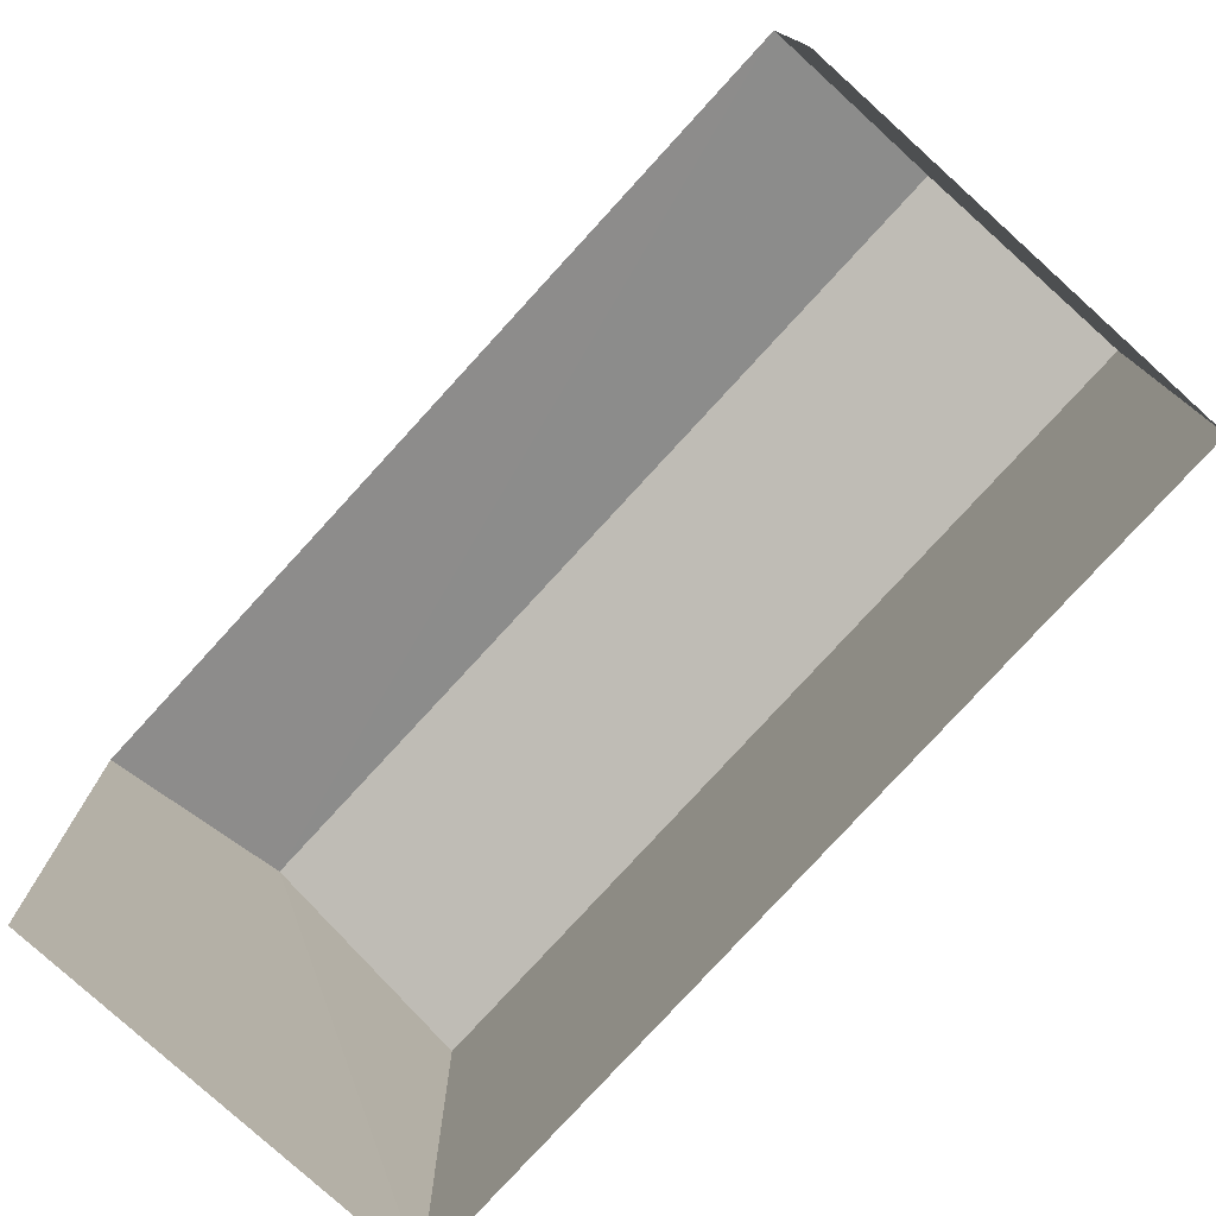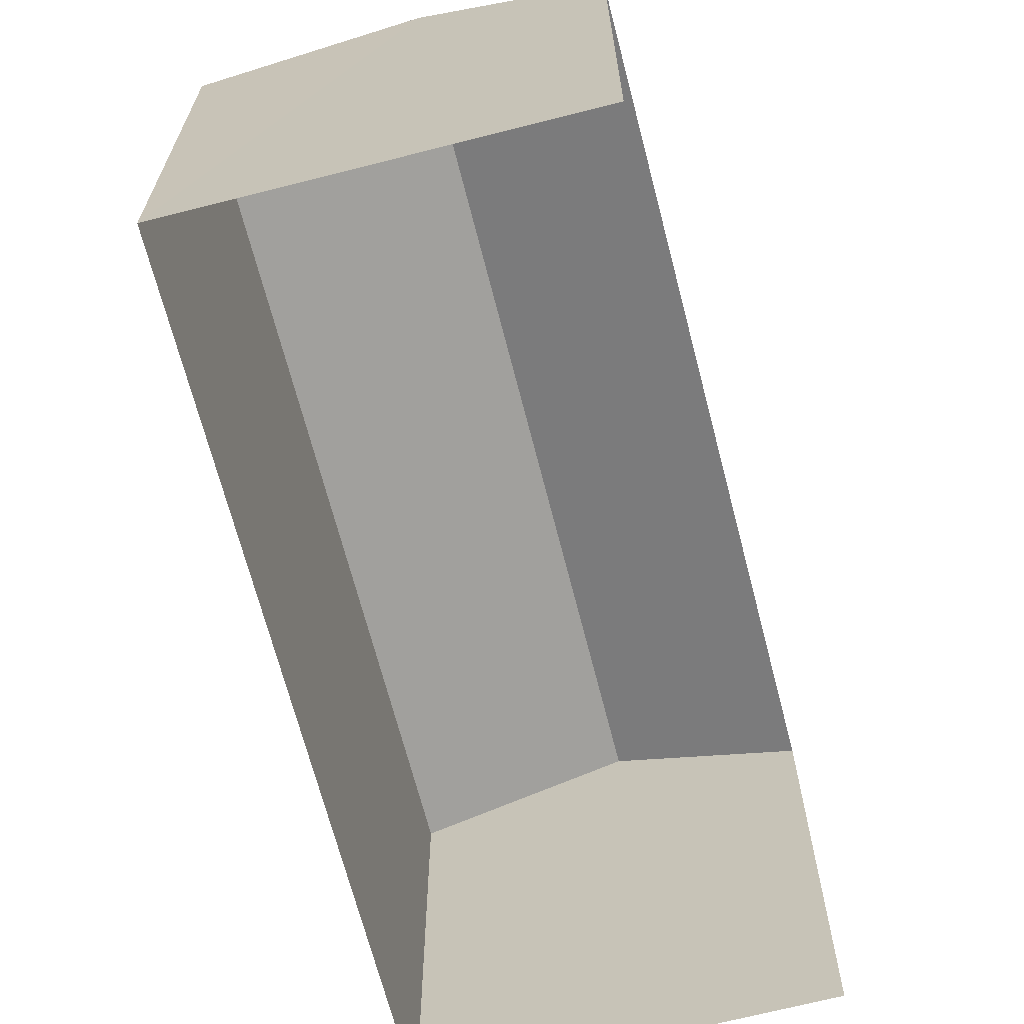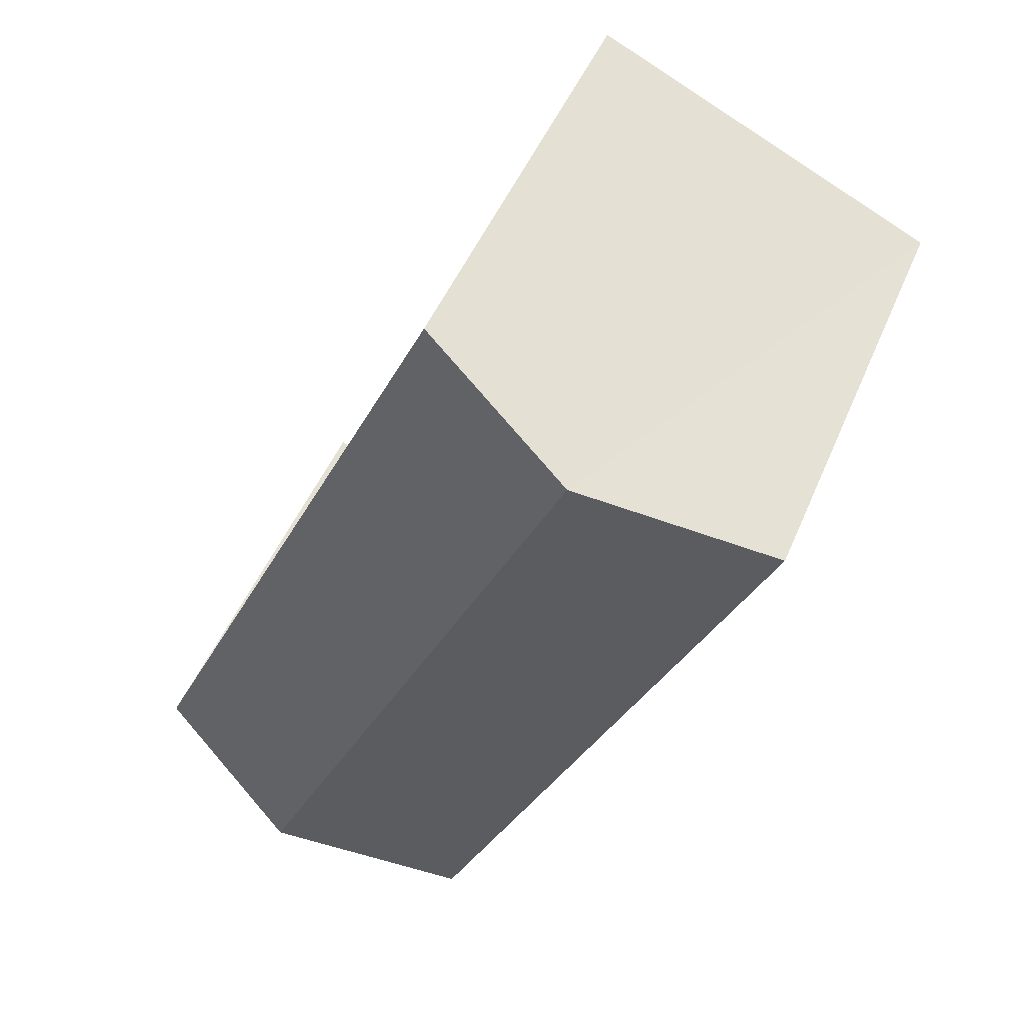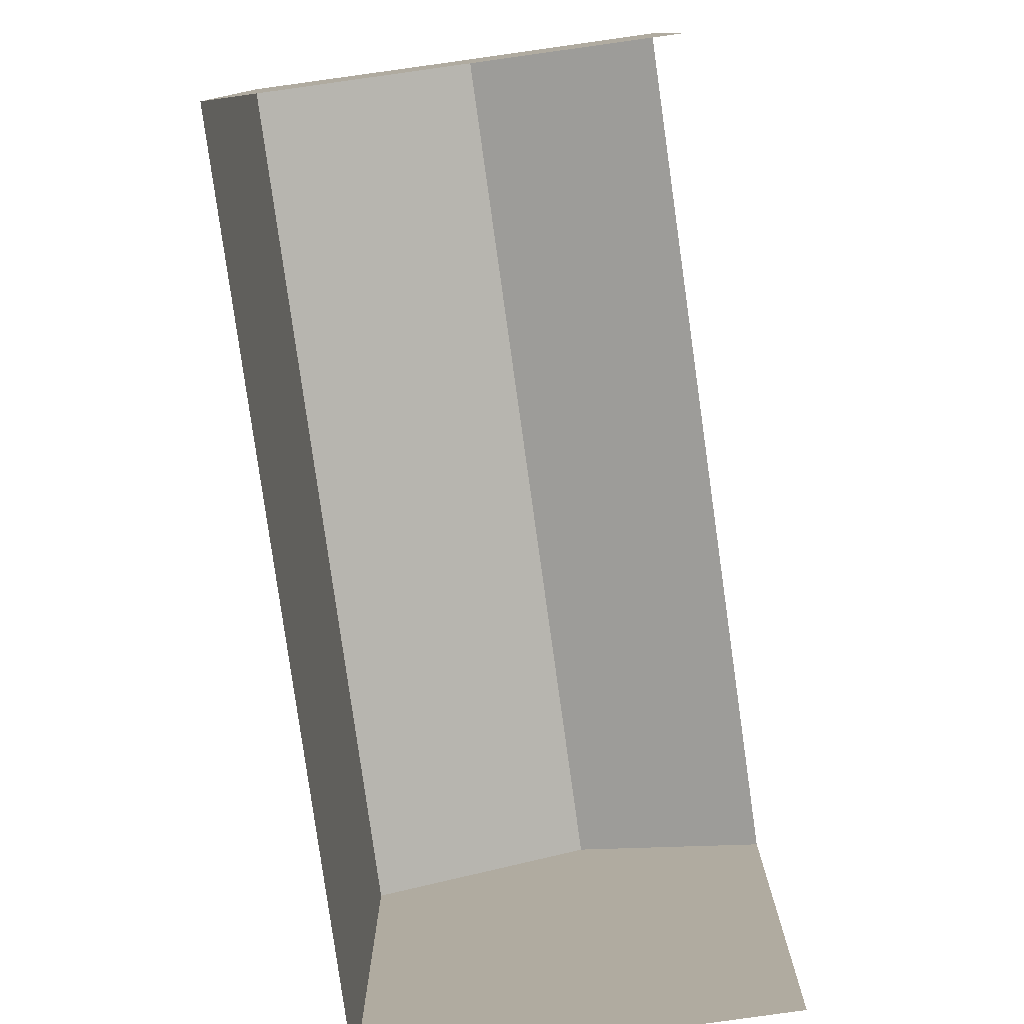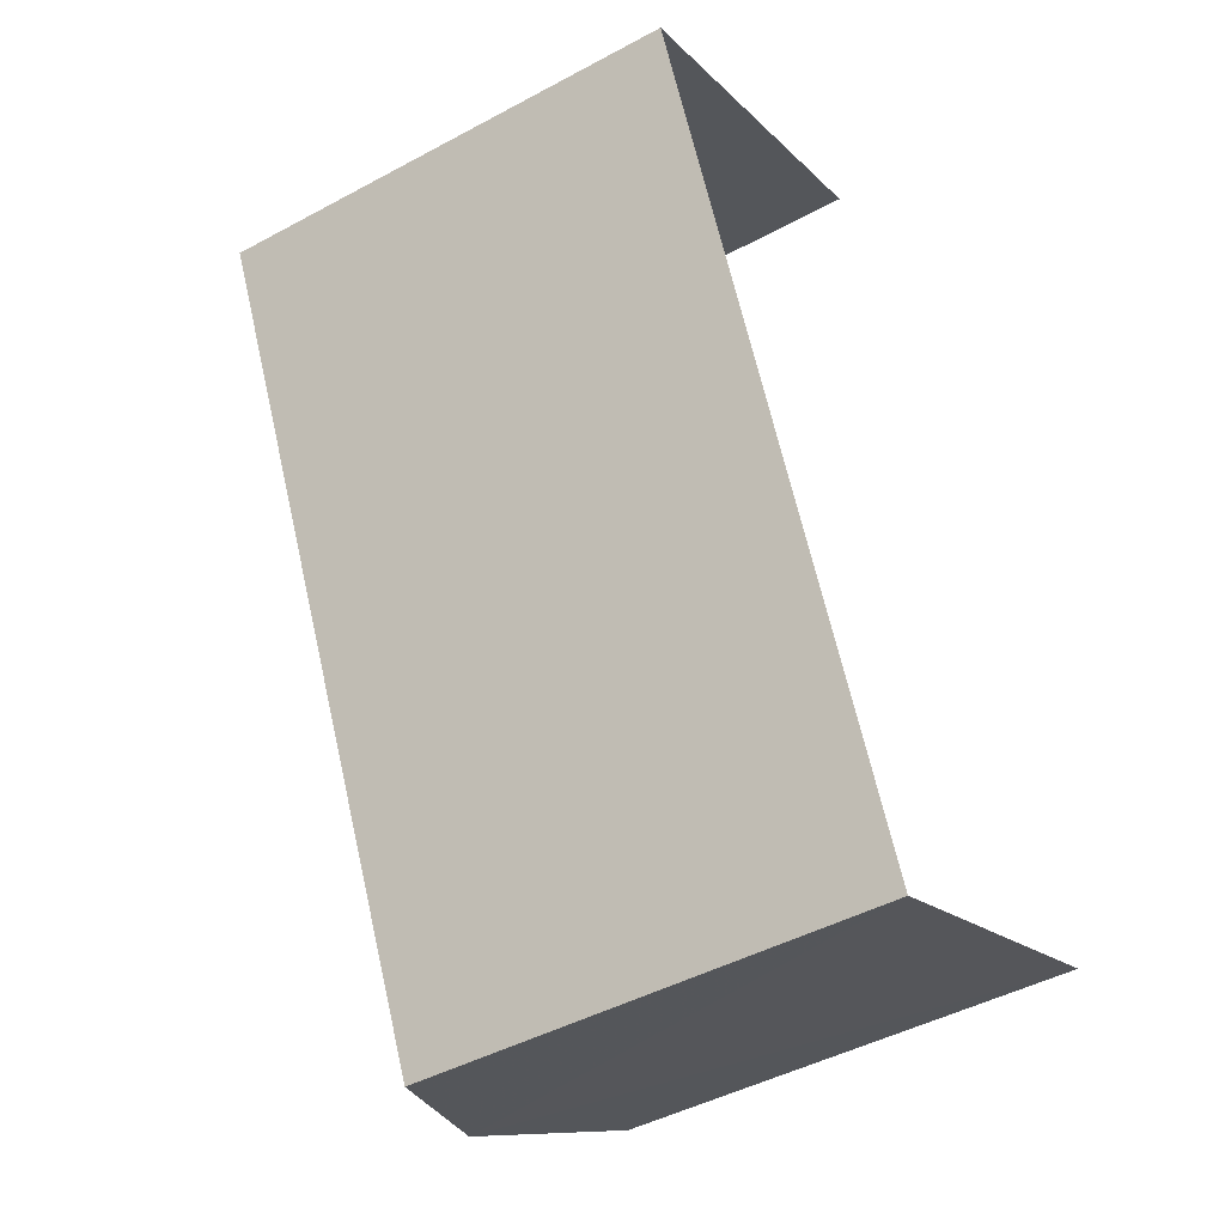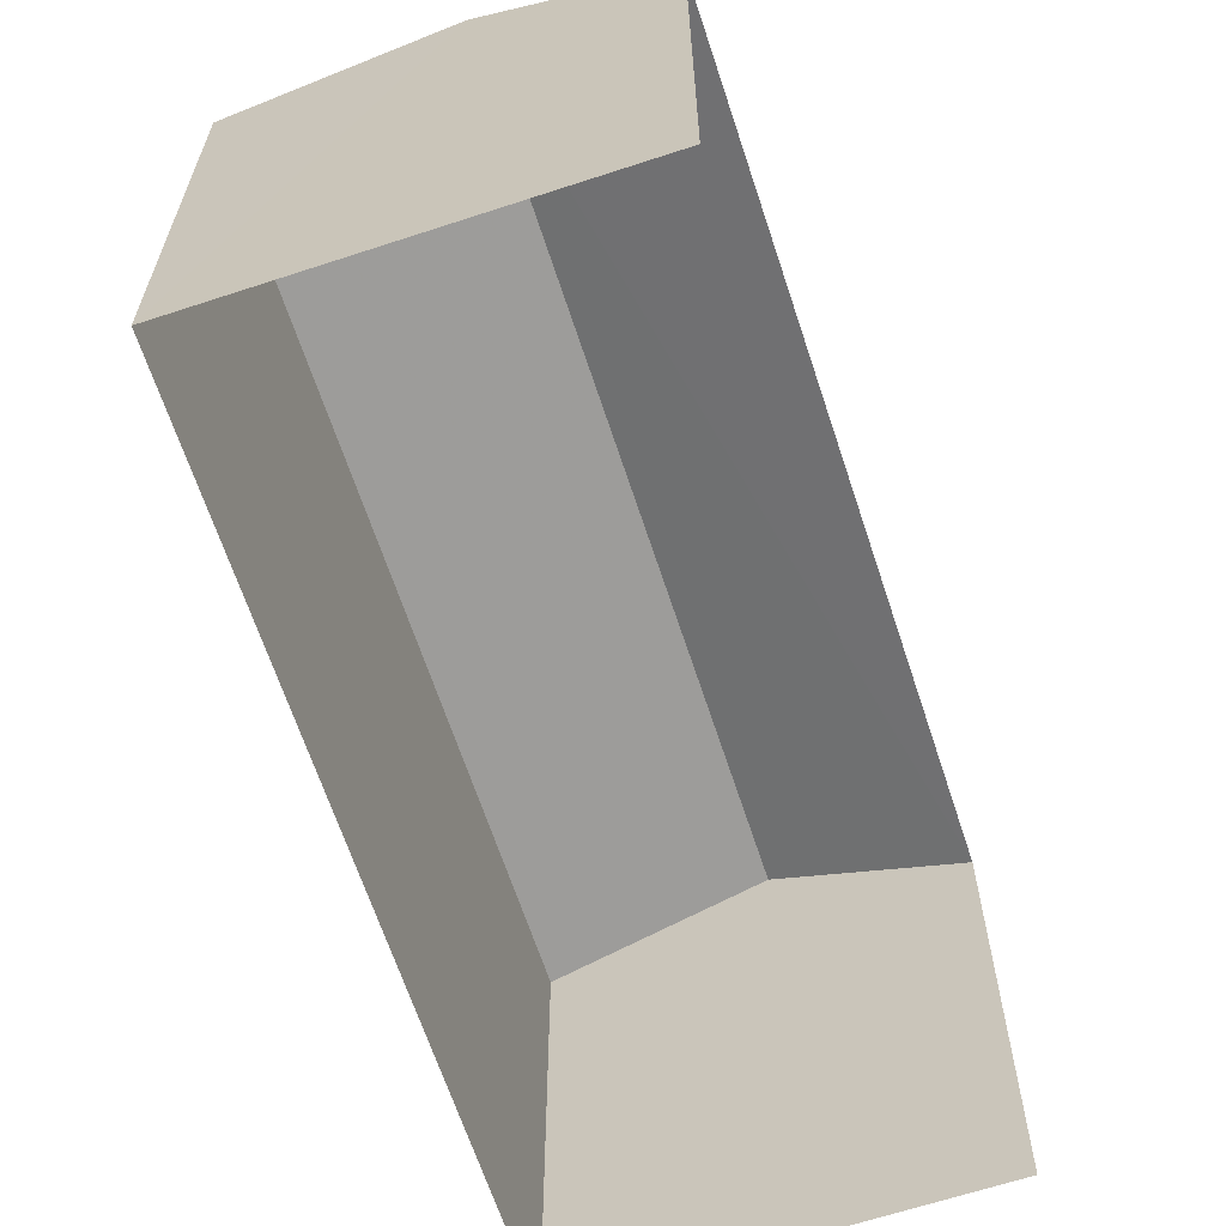
<metadata>
{"format":"obj","ext":"obj","renderer":"f3d","projection":"perspective","resolution":1024,"background":"white","views":[{"elev":-78.4,"azim":-67.3,"up":"+Z"},{"elev":-67.9,"azim":169.6,"up":"+Z"},{"elev":48.6,"azim":22.2,"up":"+Y"},{"elev":-79.9,"azim":163.2,"up":"+Z"},{"elev":-45.8,"azim":121.9,"up":"+Y"},{"elev":-65.1,"azim":173.3,"up":"+Z"}]}
</metadata>
<code>
v -2.241e+05 -1.275e+05 16.77
v -2.241e+05 -1.275e+05 16.77
v -2.241e+05 -1.275e+05 16.77
v -2.241e+05 -1.275e+05 16.77
v -2.241e+05 -1.275e+05 21.67
v -2.241e+05 -1.275e+05 21.05
v -2.241e+05 -1.275e+05 21.67
v -2.241e+05 -1.275e+05 21.05
v -2.241e+05 -1.275e+05 21.05
v -2.241e+05 -1.275e+05 21.05
f 1 2 3
f 1 4 2
f 9 4 1
f 9 10 4
f 5 6 7
f 5 8 6
f 7 9 5
f 7 10 9
f 6 3 2
f 6 8 3
f 6 2 7
f 2 4 7
f 4 10 7
f 9 1 5
f 1 3 5
f 3 8 5

</code>
